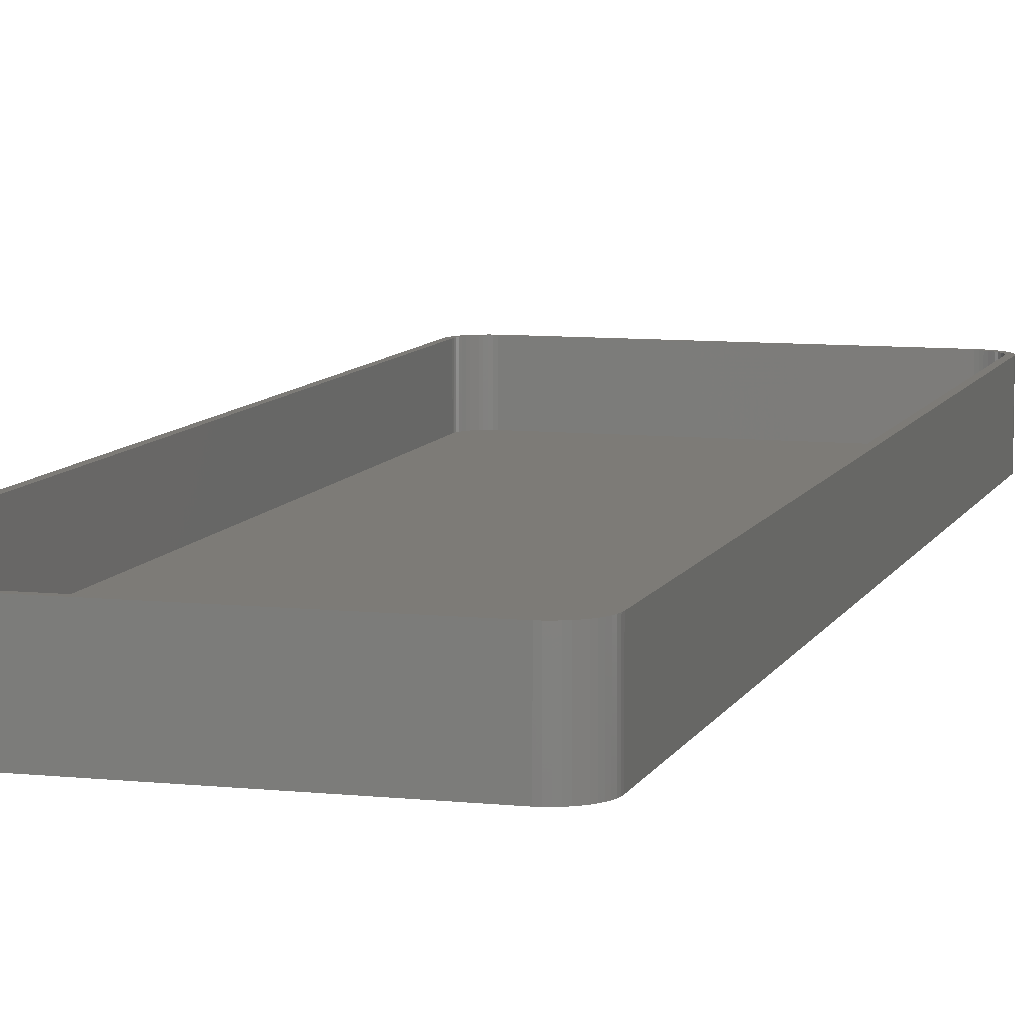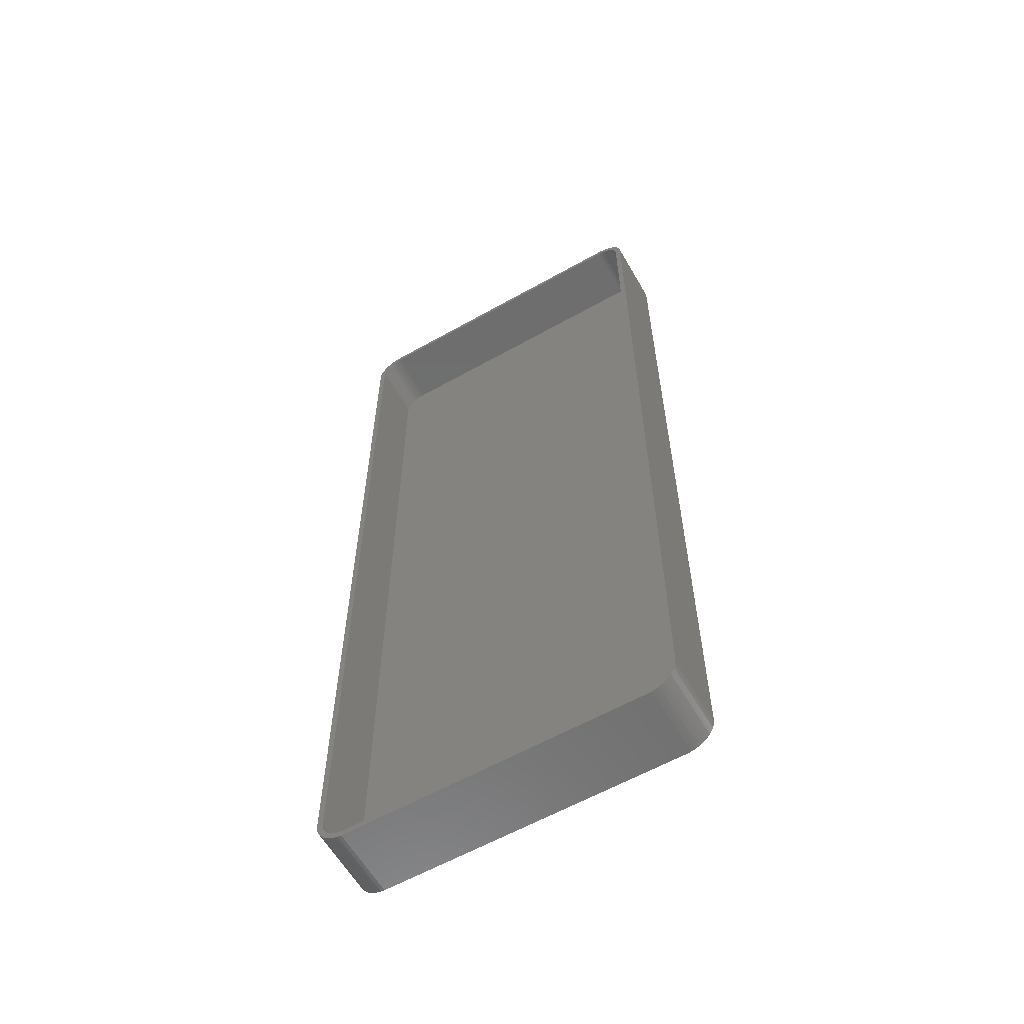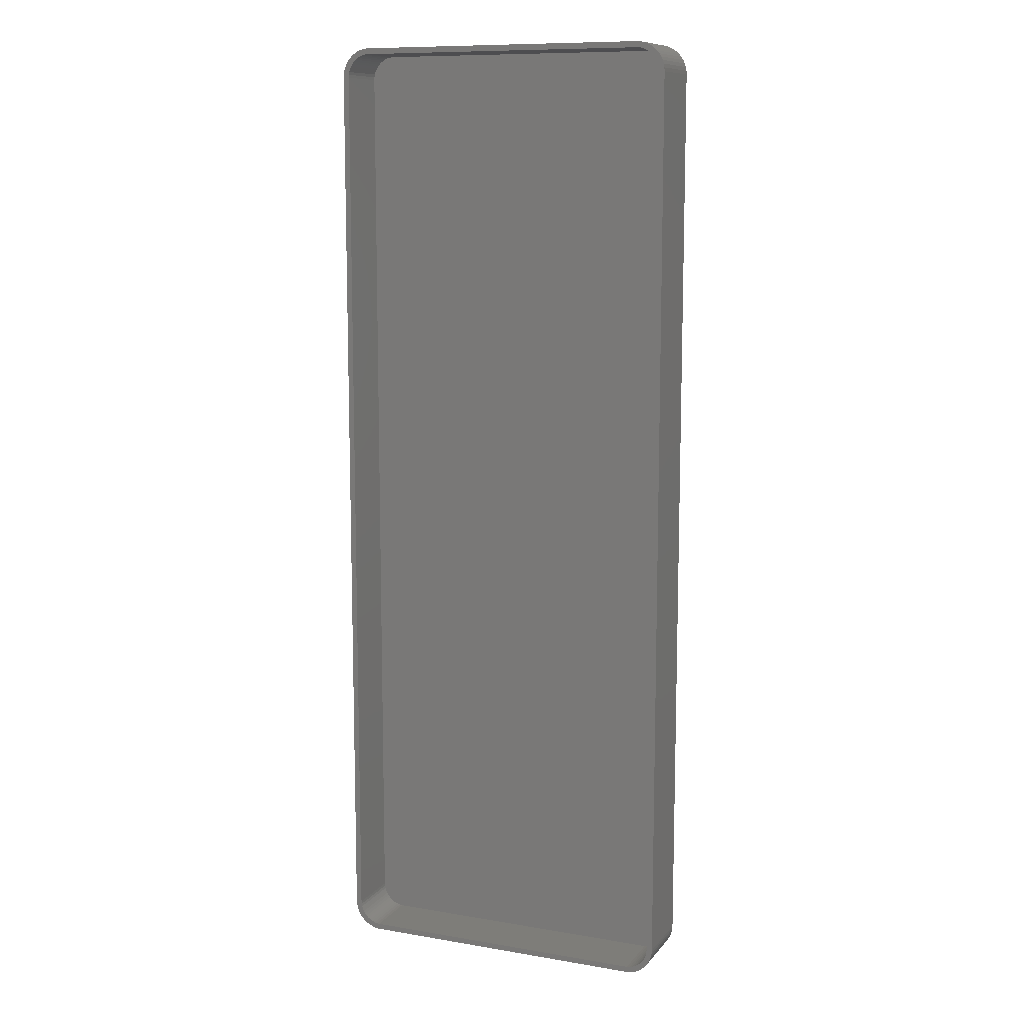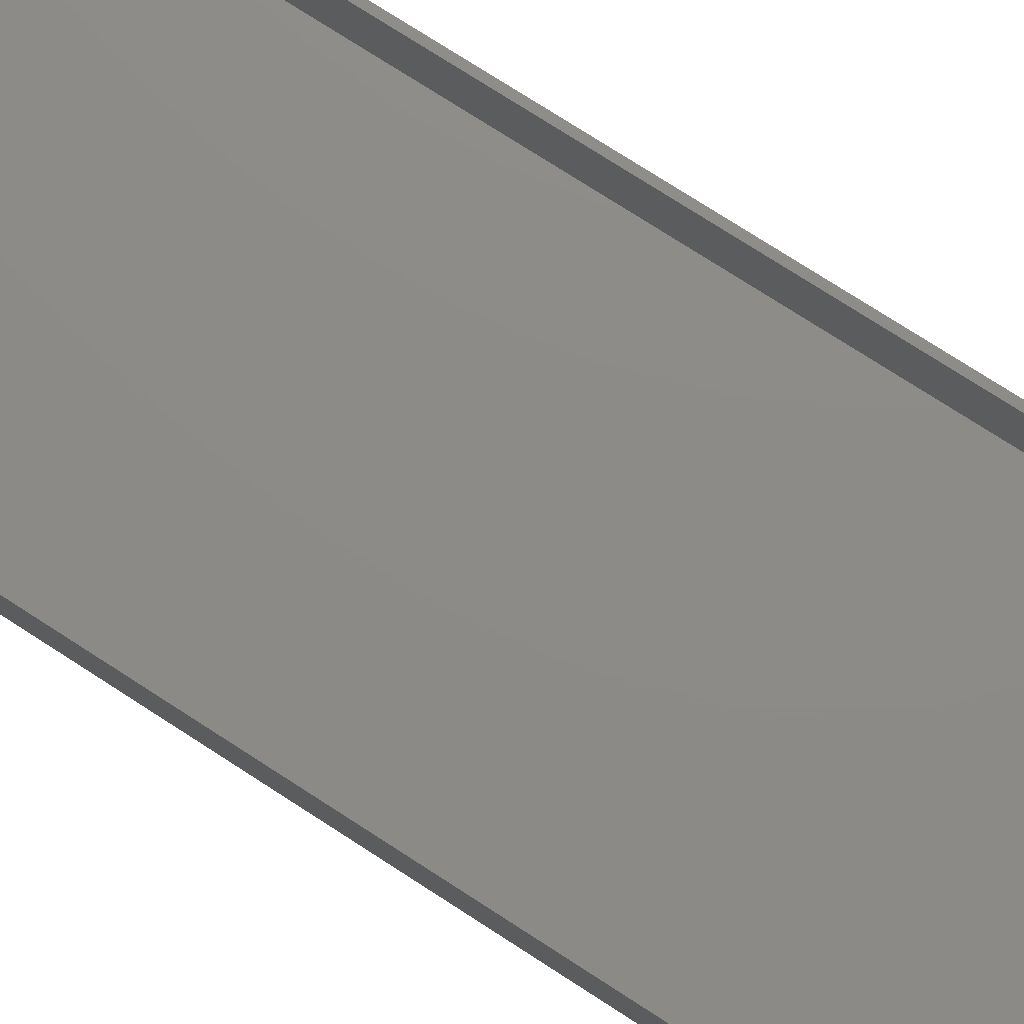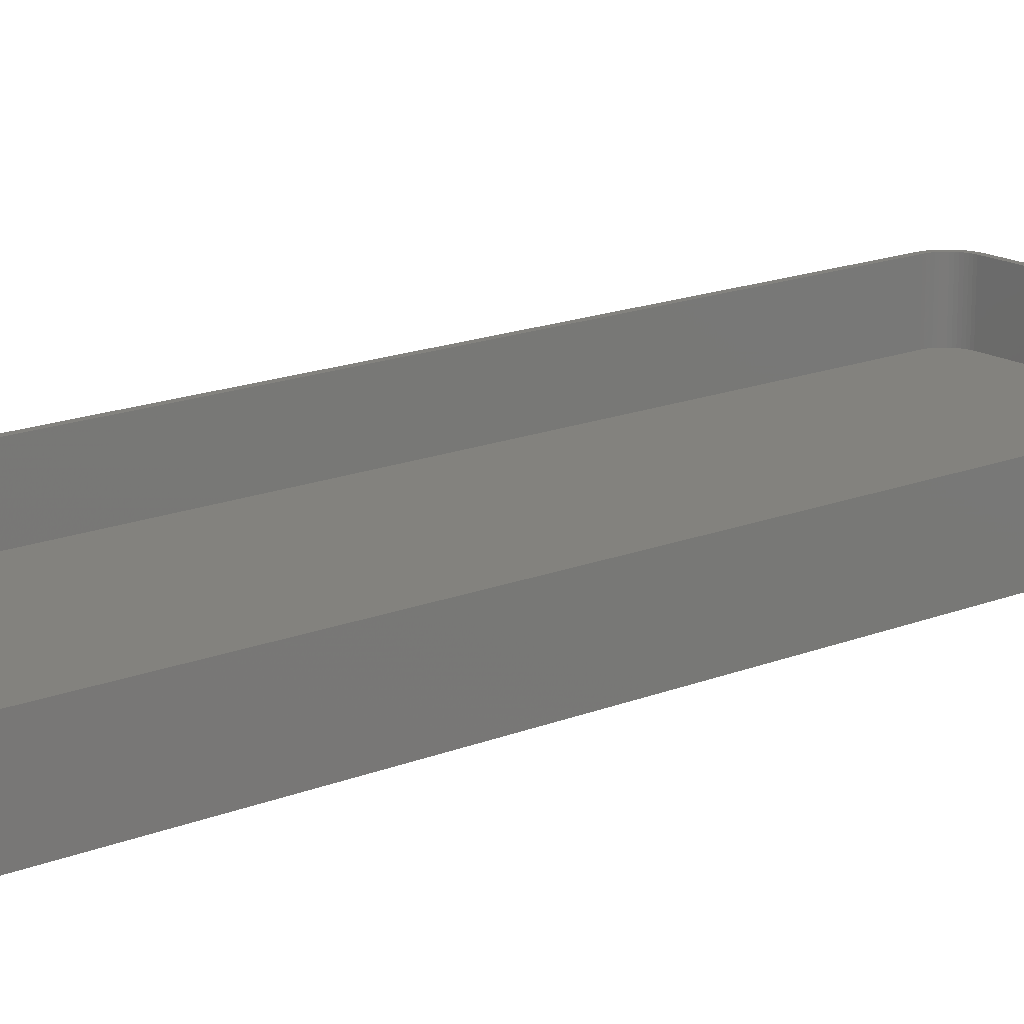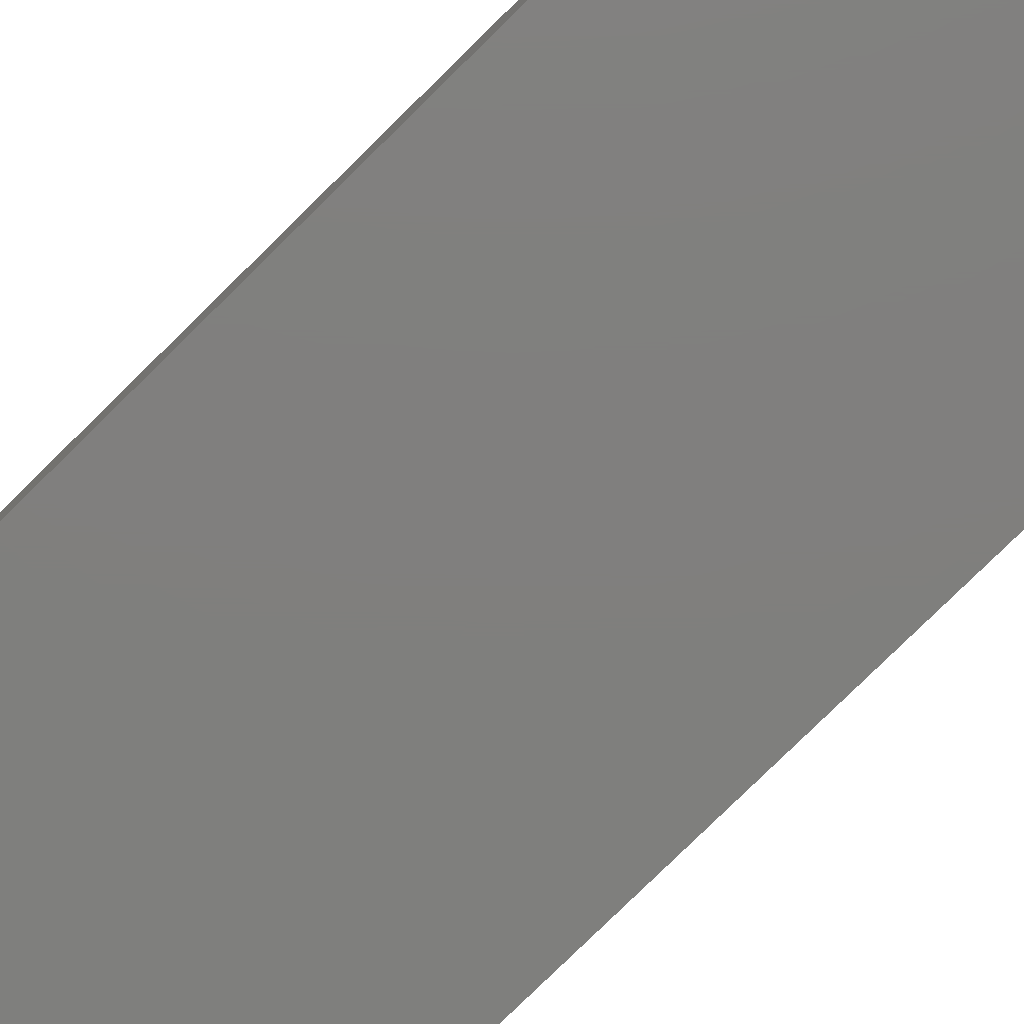
<metadata>
{"format":"stl","ext":"stl","renderer":"f3d","projection":"perspective","resolution":1024,"background":"white","views":[{"elev":8.5,"azim":16.2,"up":"+Z"},{"elev":-60.4,"azim":29.9,"up":"+Y"},{"elev":10.5,"azim":22.9,"up":"+Y"},{"elev":76.2,"azim":122.8,"up":"+Z"},{"elev":16.5,"azim":-129.4,"up":"+Z"},{"elev":-79.2,"azim":-45.5,"up":"+Z"}]}
</metadata>
<code>
# stl→obj: 208 verts, 412 faces
v 25.94 82.41 0
v 25.31 82.49 12
v 25.94 82.41 12
v 25.31 82.49 0
v -25.31 82.49 12
v -25.31 82.49 0
v -25.94 82.41 12
v -25.94 82.41 0
v 29.65 -79.34 12
v 29.84 -78.74 0
v 29.84 -78.74 12
v 29.65 -79.34 0
v -28.19 81.35 0
v -28.64 80.92 12
v -28.19 81.35 12
v -28.64 80.92 0
v 28.64 80.92 0
v 28.19 81.35 12
v 28.64 80.92 12
v 28.19 81.35 0
v -26.55 82.26 0
v -27.13 82.02 12
v -26.55 82.26 12
v -27.13 82.02 0
v 30 -77.5 12
v 30 77.5 0
v 30 77.5 12
v 30 -77.5 0
v 29.96 78.13 12
v 29.84 78.74 0
v 29.84 78.74 12
v 29.96 78.13 0
v -25.31 -82.49 0
v 25.31 -82.49 12
v -25.31 -82.49 12
v 25.31 -82.49 0
v -29.65 -79.34 0
v -29.84 -78.74 12
v -29.84 -78.74 0
v -29.65 -79.34 12
v -30 -77.5 0
v -30 77.5 12
v -30 77.5 0
v -30 -77.5 12
v -29.96 78.13 12
v -29.96 78.13 0
v -29.05 80.44 0
v -29.05 80.44 12
v 27.13 82.02 0
v 26.55 82.26 12
v 27.13 82.02 12
v 26.55 82.26 0
v 27.68 81.72 12
v 27.68 81.72 0
v 29.65 79.34 0
v 29.65 79.34 12
v -29.96 -78.13 0
v -29.96 -78.13 12
v 29.96 -78.13 0
v 29.38 -79.91 0
v 29.05 -80.44 0
v 28.64 -80.92 0
v 28.19 -81.35 0
v 29.38 79.91 0
v 27.68 -81.72 0
v 29.05 80.44 0
v 27.13 -82.02 0
v 26.55 -82.26 0
v 25.94 -82.41 0
v -25.94 -82.41 0
v -26.55 -82.26 0
v -27.13 -82.02 0
v -27.68 -81.72 0
v -28.19 -81.35 0
v -28.64 -80.92 0
v -27.68 81.72 0
v -29.05 -80.44 0
v -29.38 -79.91 0
v -29.38 79.91 0
v -29.65 79.34 0
v -29.84 78.74 0
v -29.65 79.34 12
v -29.84 78.74 12
v -27.68 81.72 12
v -28.19 -81.35 12
v -28.64 -80.92 12
v 27.68 -81.72 12
v 27.13 -82.02 12
v 29.05 80.44 12
v 29 77.5 12
v 28.97 78 12
v 29 -77.5 12
v 28.87 78.49 12
v 29.96 -78.13 12
v 28.72 78.97 12
v 29.38 79.91 12
v 28.97 -78 12
v 28.51 79.43 12
v 28.87 -78.49 12
v 28.24 79.85 12
v 27.92 80.24 12
v 27.55 80.58 12
v 27.14 80.88 12
v 26.7 81.12 12
v 26.24 81.3 12
v 25.75 81.43 12
v 25.25 81.49 12
v -25.25 81.49 12
v -25.75 81.43 12
v -26.24 81.3 12
v -26.7 81.12 12
v -27.14 80.88 12
v -27.55 80.58 12
v -27.92 80.24 12
v -28.24 79.85 12
v -28.51 79.43 12
v -29.38 79.91 12
v -28.72 78.97 12
v -28.87 78.49 12
v 28.72 -78.97 12
v 29.38 -79.91 12
v 28.51 -79.43 12
v 29.05 -80.44 12
v 28.24 -79.85 12
v 28.64 -80.92 12
v 27.92 -80.24 12
v 28.19 -81.35 12
v 27.55 -80.58 12
v 27.14 -80.88 12
v 26.7 -81.12 12
v 26.55 -82.26 12
v 26.24 -81.3 12
v 25.94 -82.41 12
v 25.75 -81.43 12
v 25.25 -81.49 12
v -25.25 -81.49 12
v -25.75 -81.43 12
v -25.94 -82.41 12
v -26.24 -81.3 12
v -26.55 -82.26 12
v -26.7 -81.12 12
v -27.13 -82.02 12
v -27.14 -80.88 12
v -27.68 -81.72 12
v -27.55 -80.58 12
v -27.92 -80.24 12
v -28.24 -79.85 12
v -29.05 -80.44 12
v -28.51 -79.43 12
v -29.38 -79.91 12
v -28.72 -78.97 12
v -28.87 -78.49 12
v -28.97 -78 12
v -29 -77.5 12
v -29 77.5 12
v -28.97 78 12
v 25.25 81.49 2
v 25.75 81.43 2
v -25.25 81.49 2
v 27.55 80.58 2
v 27.92 80.24 2
v -25.75 81.43 2
v 28.24 79.85 2
v 25.25 -81.49 2
v -25.25 -81.49 2
v -28.97 78 2
v -29 77.5 2
v -27.92 80.24 2
v -27.55 80.58 2
v 29 -77.5 2
v 29 77.5 2
v -26.7 81.12 2
v -26.24 81.3 2
v 26.24 81.3 2
v 26.7 81.12 2
v -28.87 -78.49 2
v -28.72 -78.97 2
v -29 -77.5 2
v -27.14 80.88 2
v -28.51 79.43 2
v -28.72 78.97 2
v -28.87 78.49 2
v -28.24 79.85 2
v 27.14 80.88 2
v 28.51 79.43 2
v 28.87 78.49 2
v 28.72 78.97 2
v 28.72 -78.97 2
v 28.87 -78.49 2
v 28.97 78 2
v 27.92 -80.24 2
v 28.24 -79.85 2
v 27.14 -80.88 2
v 26.7 -81.12 2
v 27.55 -80.58 2
v -26.24 -81.3 2
v -26.7 -81.12 2
v -28.97 -78 2
v 28.97 -78 2
v 28.51 -79.43 2
v 26.24 -81.3 2
v 25.75 -81.43 2
v -25.75 -81.43 2
v -27.14 -80.88 2
v -27.55 -80.58 2
v -27.92 -80.24 2
v -28.24 -79.85 2
v -28.51 -79.43 2
f 1 2 3
f 2 1 4
f 4 5 2
f 5 4 6
f 6 7 5
f 7 6 8
f 9 10 11
f 10 9 12
f 13 14 15
f 14 13 16
f 17 18 19
f 18 17 20
f 21 22 23
f 22 21 24
f 25 26 27
f 26 25 28
f 29 30 31
f 30 29 32
f 33 34 35
f 34 33 36
f 37 38 39
f 38 37 40
f 41 42 43
f 42 41 44
f 43 45 46
f 45 43 42
f 47 14 16
f 14 47 48
f 49 50 51
f 50 49 52
f 20 53 18
f 53 20 54
f 8 23 7
f 23 8 21
f 31 55 56
f 55 31 30
f 57 44 41
f 44 57 58
f 39 58 57
f 58 39 38
f 36 28 59
f 28 41 26
f 36 59 10
f 43 26 41
f 36 10 12
f 4 26 43
f 36 12 60
f 26 4 32
f 36 60 61
f 32 4 30
f 36 61 62
f 30 4 55
f 36 62 63
f 55 4 64
f 36 63 65
f 64 4 66
f 36 65 67
f 28 36 41
f 36 67 68
f 66 4 17
f 36 68 69
f 54 4 49
f 49 4 52
f 52 4 1
f 41 36 33
f 17 4 20
f 41 33 70
f 20 4 54
f 41 70 71
f 4 43 6
f 41 71 72
f 6 43 8
f 41 72 73
f 8 43 21
f 41 73 74
f 21 43 24
f 41 74 75
f 24 43 76
f 41 75 77
f 76 43 13
f 41 77 78
f 13 43 16
f 41 78 37
f 16 43 47
f 41 37 39
f 47 43 79
f 41 39 57
f 79 43 80
f 80 43 81
f 81 43 46
f 81 82 80
f 82 81 83
f 24 84 22
f 84 24 76
f 76 15 84
f 15 76 13
f 52 3 50
f 3 52 1
f 54 51 53
f 51 54 49
f 75 85 86
f 85 75 74
f 67 87 88
f 87 67 65
f 27 32 29
f 32 27 26
f 89 17 19
f 17 89 66
f 90 27 29
f 27 90 25
f 91 29 31
f 92 25 90
f 93 31 56
f 25 92 94
f 95 56 96
f 97 94 92
f 98 96 89
f 94 97 11
f 99 11 97
f 29 91 90
f 31 93 91
f 56 95 93
f 100 89 19
f 96 98 95
f 89 100 98
f 101 19 18
f 19 101 100
f 102 18 53
f 18 102 101
f 53 103 102
f 51 103 53
f 51 104 103
f 50 104 51
f 50 105 104
f 3 105 50
f 3 106 105
f 2 106 3
f 2 107 106
f 2 108 107
f 5 108 2
f 5 109 108
f 7 109 5
f 7 110 109
f 23 110 7
f 23 111 110
f 22 111 23
f 22 112 111
f 84 112 22
f 112 84 113
f 15 113 84
f 113 15 114
f 14 114 15
f 114 14 115
f 48 115 14
f 115 48 116
f 117 116 48
f 116 117 118
f 83 119 82
f 118 82 119
f 82 118 117
f 11 99 9
f 120 9 99
f 9 120 121
f 122 121 120
f 121 122 123
f 124 123 122
f 123 124 125
f 126 125 124
f 125 126 127
f 128 127 126
f 127 128 87
f 129 87 128
f 129 88 87
f 130 88 129
f 130 131 88
f 132 131 130
f 132 133 131
f 134 133 132
f 134 34 133
f 135 34 134
f 136 34 135
f 136 35 34
f 137 35 136
f 137 138 35
f 139 138 137
f 139 140 138
f 141 140 139
f 141 142 140
f 143 142 141
f 144 143 145
f 143 144 142
f 85 145 146
f 145 85 144
f 86 146 147
f 148 147 149
f 146 86 85
f 150 149 151
f 40 151 152
f 38 152 153
f 147 148 86
f 58 153 154
f 155 42 154
f 119 83 156
f 44 154 42
f 45 156 83
f 58 154 44
f 156 45 155
f 149 150 148
f 155 45 42
f 151 40 150
f 152 38 40
f 153 58 38
f 80 117 79
f 117 80 82
f 46 83 81
f 83 46 45
f 78 40 37
f 40 78 150
f 77 150 78
f 150 77 148
f 75 148 77
f 148 75 86
f 123 60 121
f 60 123 61
f 63 125 127
f 125 63 62
f 68 88 131
f 88 68 67
f 94 28 25
f 28 94 59
f 11 59 94
f 59 11 10
f 96 66 89
f 66 96 64
f 56 64 96
f 64 56 55
f 74 144 85
f 144 74 73
f 72 140 142
f 140 72 71
f 70 35 138
f 35 70 33
f 71 138 140
f 138 71 70
f 79 48 47
f 48 79 117
f 125 61 123
f 61 125 62
f 121 12 9
f 12 121 60
f 73 142 144
f 142 73 72
f 65 127 87
f 127 65 63
f 69 131 133
f 131 69 68
f 36 133 34
f 133 36 69
f 157 106 107
f 106 157 158
f 159 107 108
f 107 159 157
f 160 101 102
f 101 160 161
f 162 108 109
f 108 162 159
f 163 101 161
f 101 163 100
f 164 136 135
f 136 164 165
f 155 166 156
f 166 155 167
f 168 113 114
f 113 168 169
f 170 90 171
f 90 170 92
f 172 110 111
f 110 172 173
f 174 104 105
f 104 174 175
f 151 176 152
f 176 151 177
f 154 167 155
f 167 154 178
f 179 111 112
f 111 179 172
f 118 180 116
f 180 118 181
f 119 181 118
f 181 119 182
f 115 168 114
f 168 115 183
f 173 109 110
f 109 173 162
f 158 105 106
f 105 158 174
f 175 103 104
f 103 175 184
f 185 100 163
f 100 185 98
f 186 95 187
f 95 186 93
f 188 99 189
f 99 188 120
f 169 112 113
f 112 169 179
f 156 182 119
f 182 156 166
f 116 183 115
f 183 116 180
f 184 102 103
f 102 184 160
f 187 98 185
f 98 187 95
f 190 93 186
f 93 190 91
f 171 91 190
f 91 171 90
f 191 124 192
f 124 191 126
f 193 130 129
f 130 193 194
f 191 128 126
f 128 191 195
f 196 141 139
f 141 196 197
f 153 178 154
f 178 153 198
f 157 171 190
f 171 167 170
f 157 190 186
f 178 170 167
f 157 186 187
f 164 170 178
f 157 187 185
f 170 164 199
f 157 185 163
f 199 164 189
f 157 163 161
f 189 164 188
f 157 161 160
f 188 164 200
f 157 160 184
f 200 164 192
f 157 184 175
f 171 157 167
f 157 175 174
f 192 164 191
f 157 174 158
f 193 164 194
f 194 164 201
f 201 164 202
f 167 157 159
f 191 164 195
f 167 159 162
f 195 164 193
f 167 162 173
f 164 178 165
f 167 173 172
f 165 178 203
f 167 172 179
f 203 178 196
f 167 179 169
f 196 178 197
f 167 169 168
f 197 178 204
f 167 168 183
f 204 178 205
f 167 183 180
f 205 178 206
f 167 180 181
f 206 178 207
f 167 181 182
f 207 178 208
f 167 182 166
f 208 178 177
f 177 178 176
f 176 178 198
f 200 120 188
f 120 200 122
f 192 122 200
f 122 192 124
f 195 129 128
f 129 195 193
f 194 132 130
f 132 194 201
f 152 198 153
f 198 152 176
f 149 177 151
f 177 149 208
f 146 207 147
f 207 146 206
f 147 208 149
f 208 147 207
f 197 143 141
f 143 197 204
f 203 139 137
f 139 203 196
f 199 92 170
f 92 199 97
f 189 97 199
f 97 189 99
f 201 134 132
f 134 201 202
f 202 135 134
f 135 202 164
f 205 146 145
f 146 205 206
f 165 137 136
f 137 165 203
f 204 145 143
f 145 204 205

</code>
